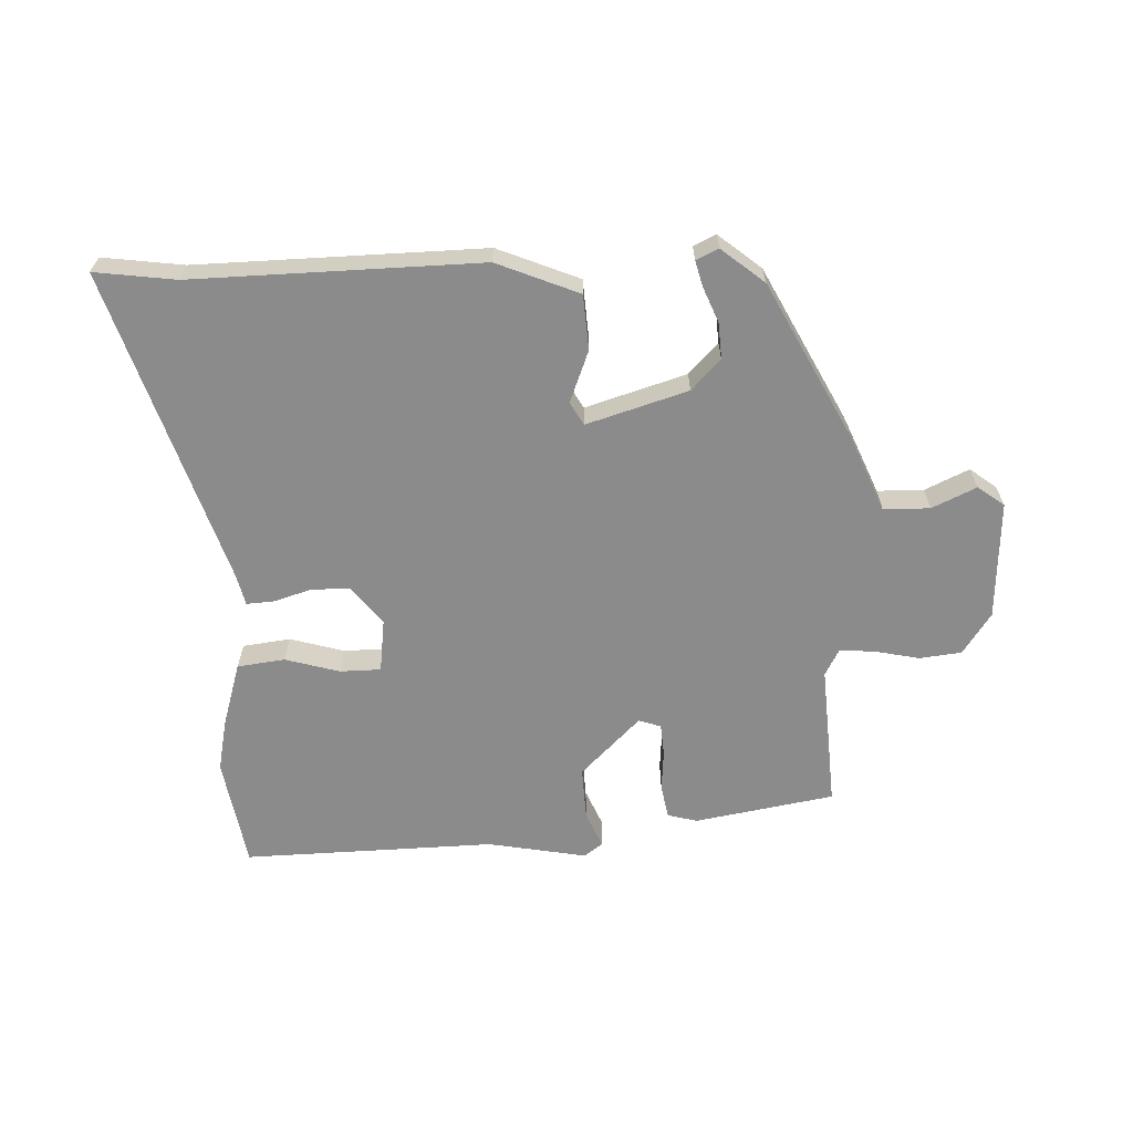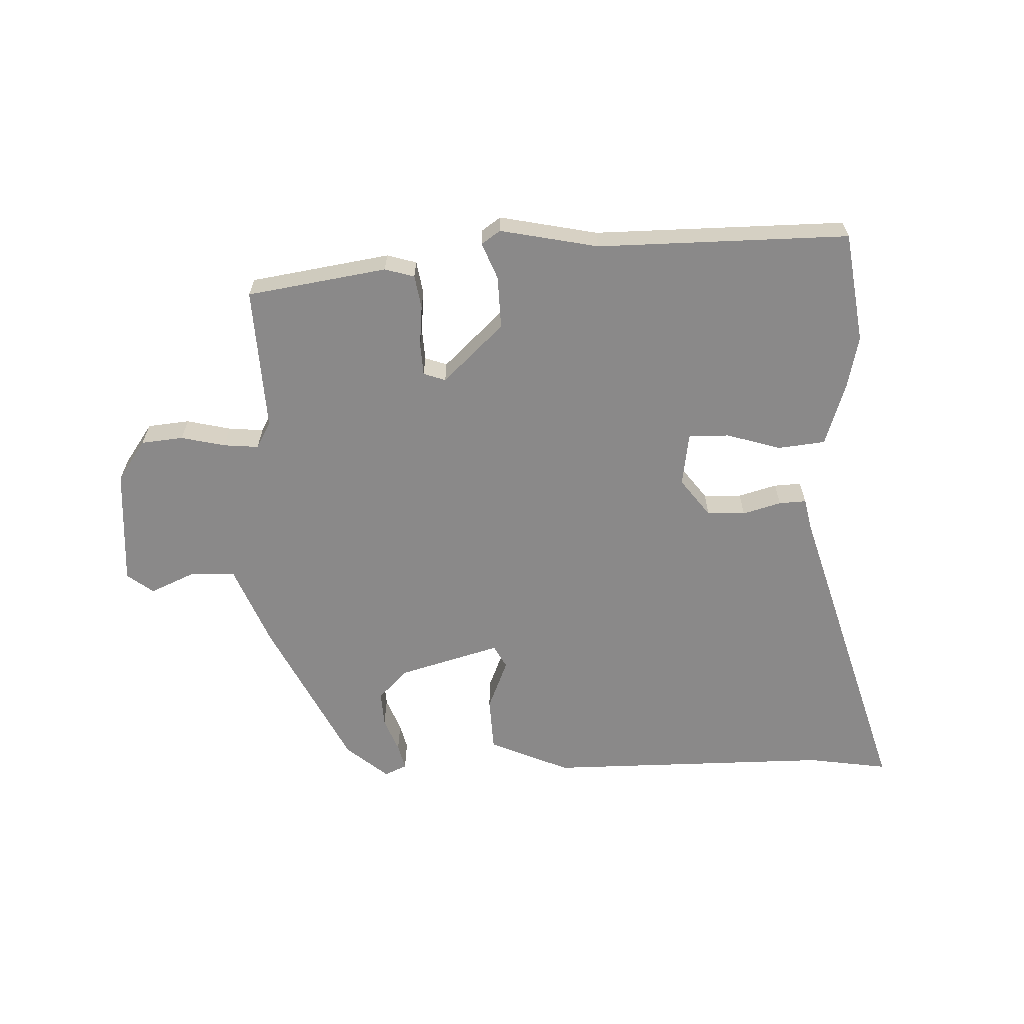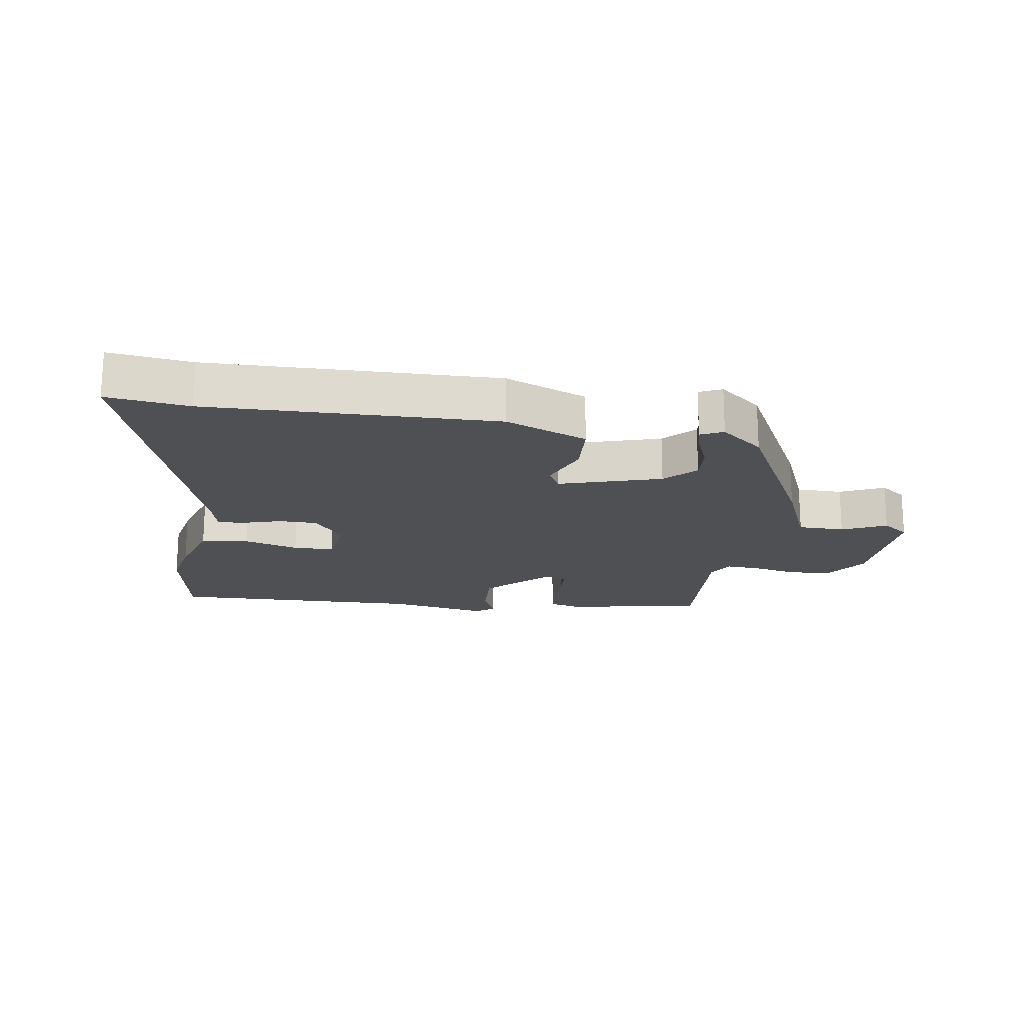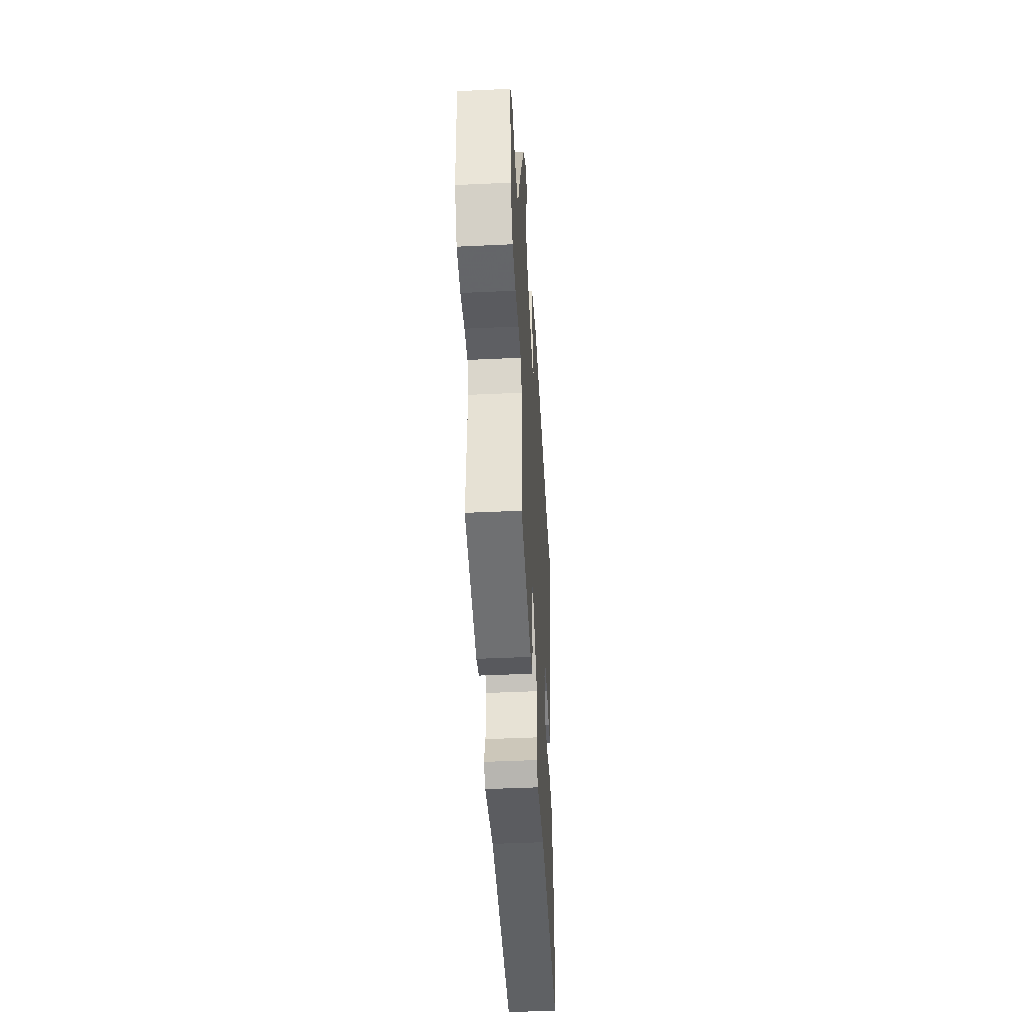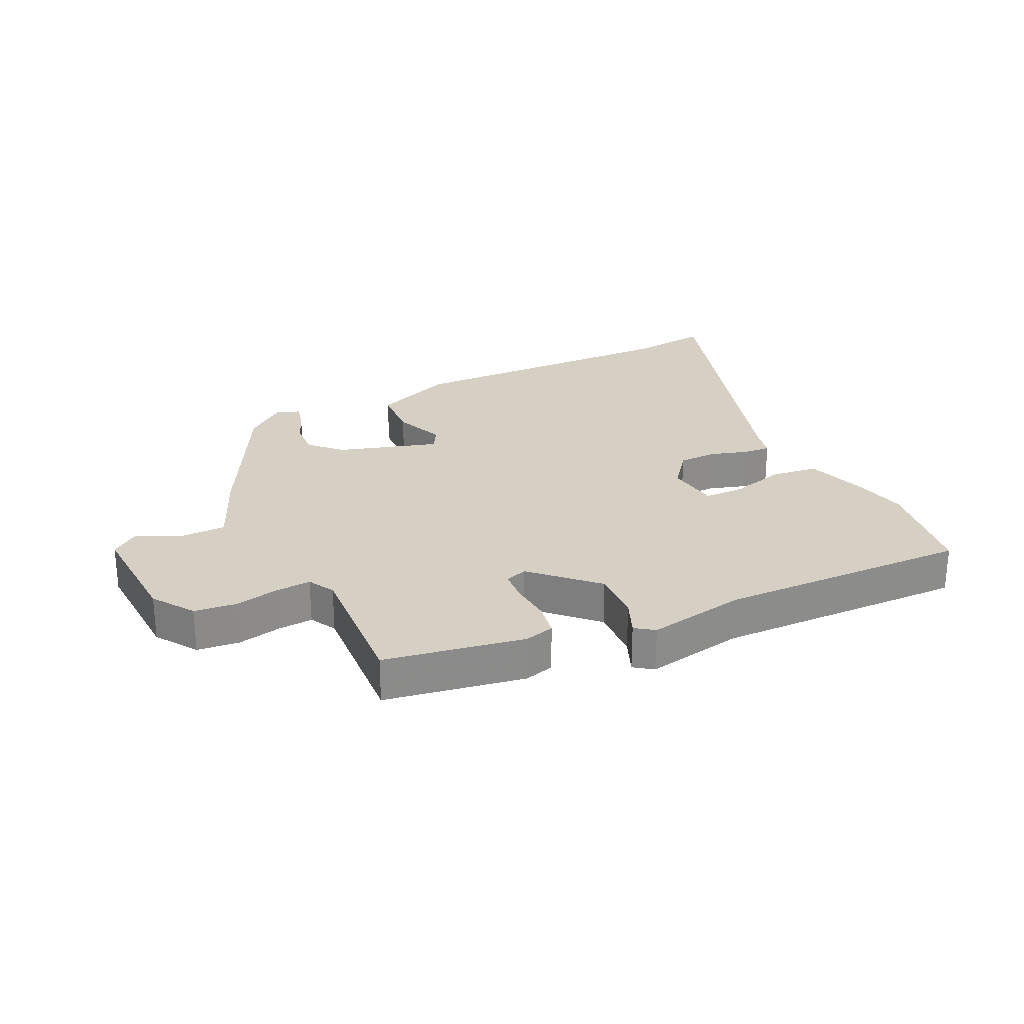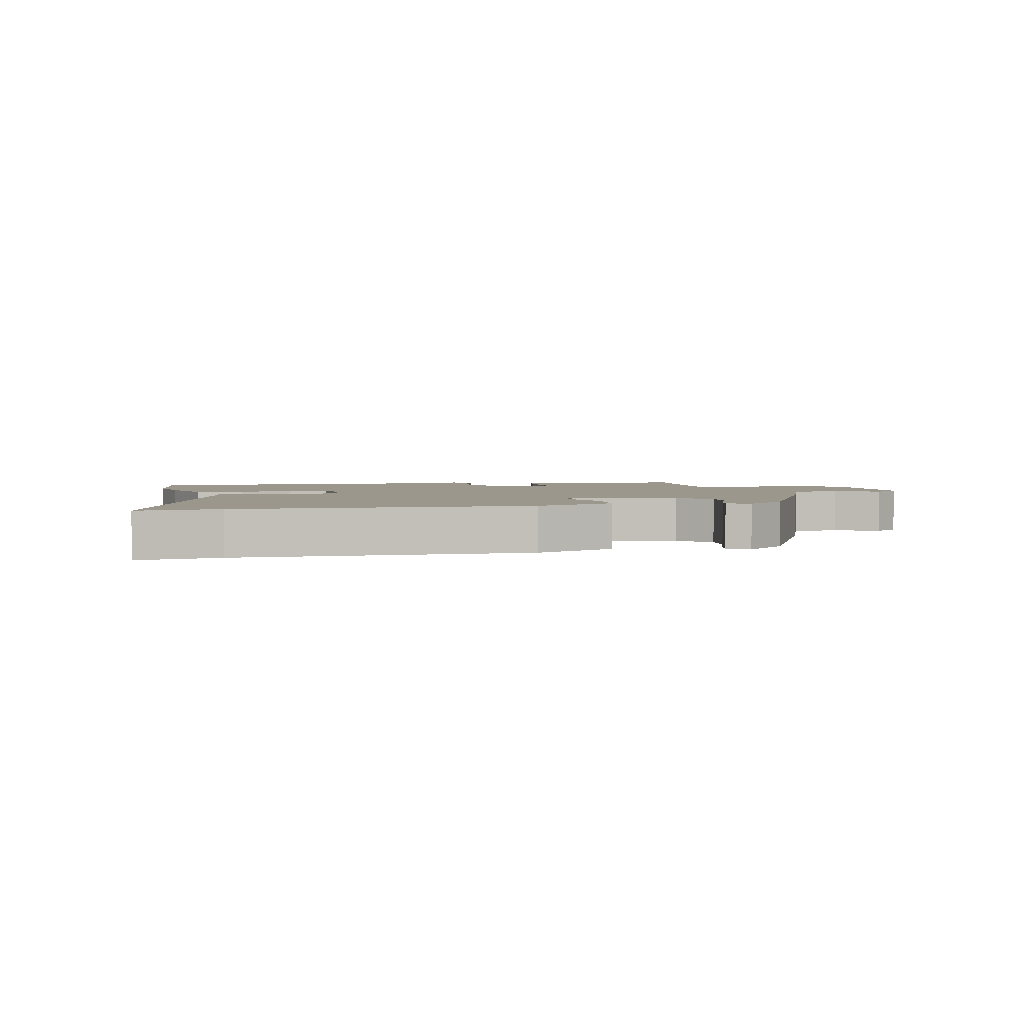
<metadata>
{"format":"obj","ext":"obj","renderer":"f3d","projection":"perspective","resolution":1024,"background":"white","views":[{"elev":-63.8,"azim":2.1,"up":"+Y"},{"elev":-63.3,"azim":-179.1,"up":"+Y"},{"elev":-18.6,"azim":-8.9,"up":"+Y"},{"elev":-45.0,"azim":93.1,"up":"+Z"},{"elev":26.2,"azim":154.0,"up":"+Y"},{"elev":2.8,"azim":-14.1,"up":"+Y"}]}
</metadata>
<code>
v -0.496 0.07 -0.523
v -0.526 0.07 -0.344
v -0.509 0.07 -0.26
v -0.477 0.07 -0.155
v -0.4 0.07 -0.145
v -0.312 0.07 -0.17
v -0.246 0.07 -0.169
v -0.235 0.07 -0.082
v -0.283 0.07 -0.021
v -0.345 0.07 -0.02
v -0.407 0.07 -0.039
v -0.451 0.07 -0.042
v -0.463 0.07 0.009
v -0.625 0.07 0.516
v -0.494 0.07 0.499
v -0.03 0.07 0.509
v 0.102 0.07 0.455
v 0.108 0.07 0.366
v 0.076 0.07 0.283
v 0.097 0.07 0.246
v 0.26 0.07 0.296
v 0.307 0.07 0.345
v 0.303 0.07 0.403
v 0.28 0.07 0.459
v 0.269 0.07 0.501
v 0.305 0.07 0.518
v 0.374 0.07 0.462
v 0.502 0.07 0.216
v 0.557 0.07 0.087
v 0.632 0.07 0.086
v 0.703 0.07 0.119
v 0.746 0.07 0.087
v 0.737 0.07 -0.105
v 0.692 0.07 -0.172
v 0.624 0.07 -0.18
v 0.552 0.07 -0.165
v 0.495 0.07 -0.161
v 0.472 0.07 -0.204
v 0.488 0.07 -0.438
v 0.262 0.07 -0.478
v 0.214 0.07 -0.465
v 0.204 0.07 -0.411
v 0.209 0.07 -0.344
v 0.205 0.07 -0.292
v 0.169 0.07 -0.28
v 0.073 0.07 -0.375
v 0.077 0.07 -0.46
v 0.102 0.07 -0.519
v 0.072 0.07 -0.541
v -0.088 0.07 -0.512
v -0.496 0 -0.523
v -0.526 0 -0.344
v -0.509 0 -0.26
v -0.477 0 -0.155
v -0.4 0 -0.145
v -0.312 0 -0.17
v -0.246 0 -0.169
v -0.235 0 -0.082
v -0.283 0 -0.021
v -0.345 0 -0.02
v -0.407 0 -0.039
v -0.451 0 -0.042
v -0.463 0 0.009
v -0.625 0 0.516
v -0.494 0 0.499
v -0.03 0 0.509
v 0.102 0 0.455
v 0.108 0 0.366
v 0.076 0 0.283
v 0.097 0 0.246
v 0.26 0 0.296
v 0.307 0 0.345
v 0.303 0 0.403
v 0.28 0 0.459
v 0.269 0 0.501
v 0.305 0 0.518
v 0.374 0 0.462
v 0.502 0 0.216
v 0.557 0 0.087
v 0.632 0 0.086
v 0.703 0 0.119
v 0.746 0 0.087
v 0.737 0 -0.105
v 0.692 0 -0.172
v 0.624 0 -0.18
v 0.552 0 -0.165
v 0.495 0 -0.161
v 0.472 0 -0.204
v 0.488 0 -0.438
v 0.262 0 -0.478
v 0.214 0 -0.465
v 0.204 0 -0.411
v 0.209 0 -0.344
v 0.205 0 -0.292
v 0.169 0 -0.28
v 0.073 0 -0.375
v 0.077 0 -0.46
v 0.102 0 -0.519
v 0.072 0 -0.541
v -0.088 0 -0.512
f 47 48 49 50
f 46 47 50 1
f 45 46 1 2
f 40 41 42 43
f 38 39 40 43
f 37 38 43 44
f 33 34 35 36
f 33 36 37
f 30 31 32 33
f 29 30 33 37
f 23 24 25 26
f 22 23 26 27
f 16 17 18 19
f 15 16 19
f 13 14 15 19
f 13 19 20
f 10 11 12 13
f 9 10 13 20
f 8 9 20 21
f 3 4 5 6
f 45 2 3 6
f 45 6 7
f 29 37 44 45
f 22 27 28 29
f 21 22 29 45
f 7 8 21 45
f 100 99 98 97
f 51 100 97 96
f 52 51 96 95
f 93 92 91 90
f 93 90 89 88
f 94 93 88 87
f 86 85 84 83
f 87 86 83
f 83 82 81 80
f 87 83 80 79
f 76 75 74 73
f 77 76 73 72
f 69 68 67 66
f 69 66 65
f 69 65 64 63
f 70 69 63
f 63 62 61 60
f 70 63 60 59
f 71 70 59 58
f 56 55 54 53
f 56 53 52 95
f 57 56 95
f 95 94 87 79
f 79 78 77 72
f 95 79 72 71
f 95 71 58 57
f 1 51 52 2
f 2 52 53 3
f 3 53 54 4
f 4 54 55 5
f 5 55 56 6
f 6 56 57 7
f 7 57 58 8
f 8 58 59 9
f 9 59 60 10
f 10 60 61 11
f 11 61 62 12
f 12 62 63 13
f 13 63 64 14
f 14 64 65 15
f 15 65 66 16
f 16 66 67 17
f 17 67 68 18
f 18 68 69 19
f 19 69 70 20
f 20 70 71 21
f 21 71 72 22
f 22 72 73 23
f 23 73 74 24
f 24 74 75 25
f 25 75 76 26
f 26 76 77 27
f 27 77 78 28
f 28 78 79 29
f 29 79 80 30
f 30 80 81 31
f 31 81 82 32
f 32 82 83 33
f 33 83 84 34
f 34 84 85 35
f 35 85 86 36
f 36 86 87 37
f 37 87 88 38
f 38 88 89 39
f 39 89 90 40
f 40 90 91 41
f 41 91 92 42
f 42 92 93 43
f 43 93 94 44
f 44 94 95 45
f 45 95 96 46
f 46 96 97 47
f 47 97 98 48
f 48 98 99 49
f 49 99 100 50
f 50 100 51 1

</code>
